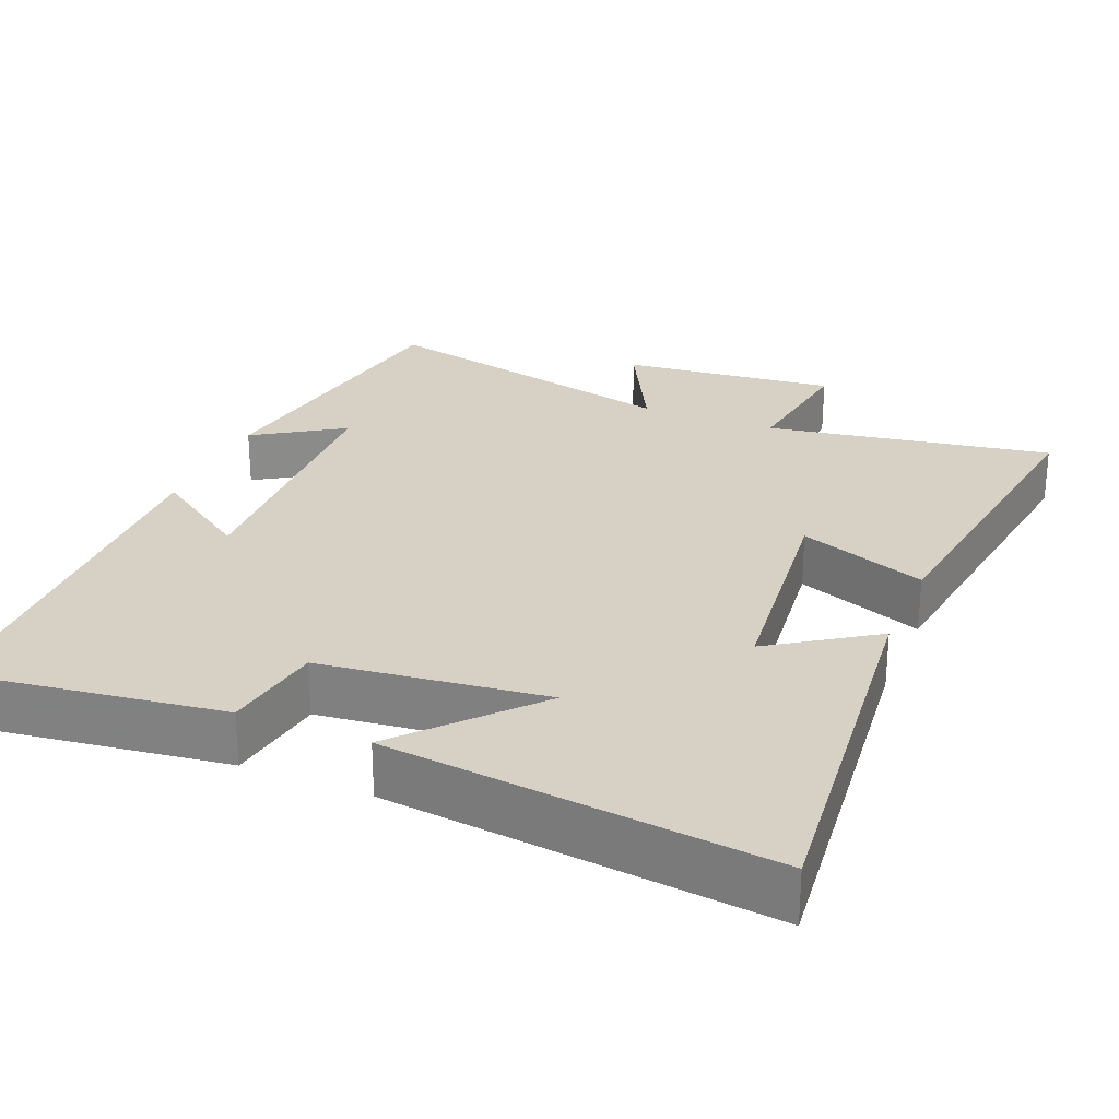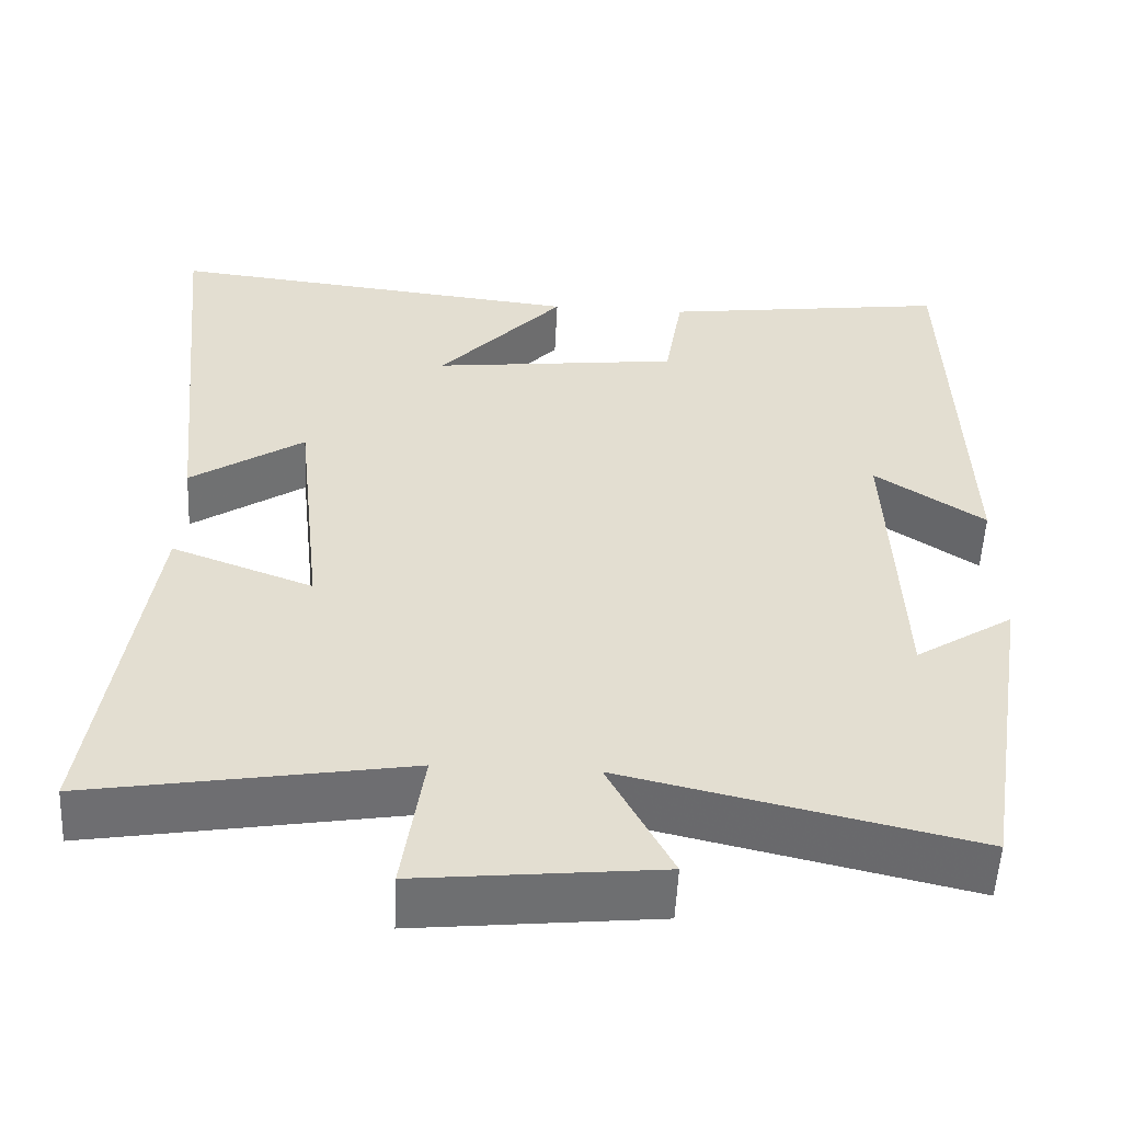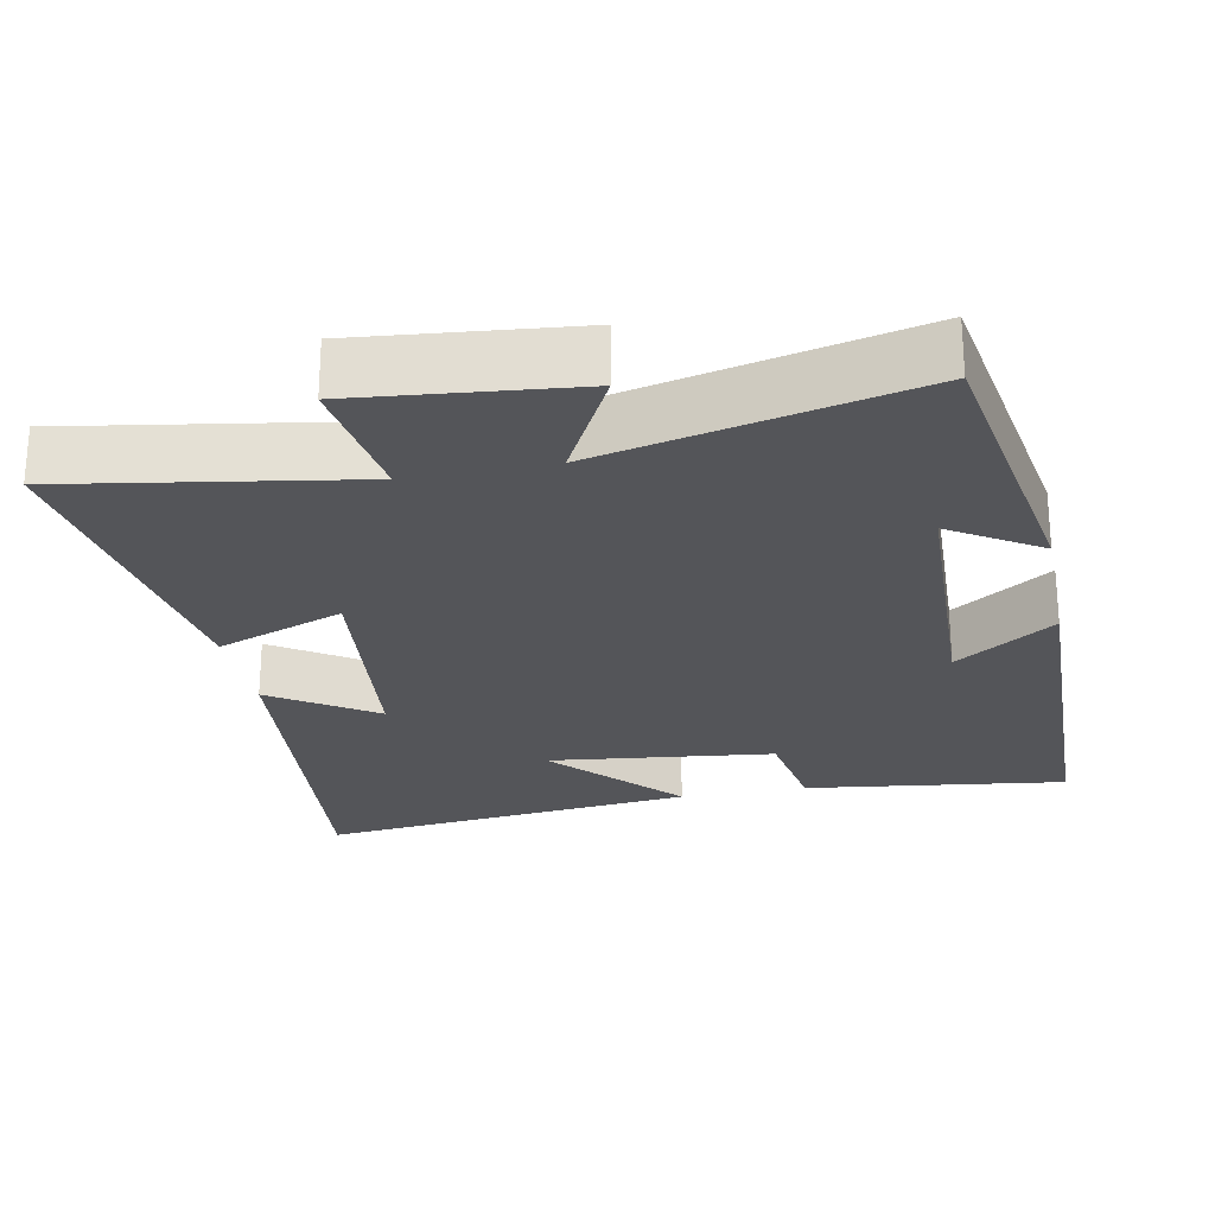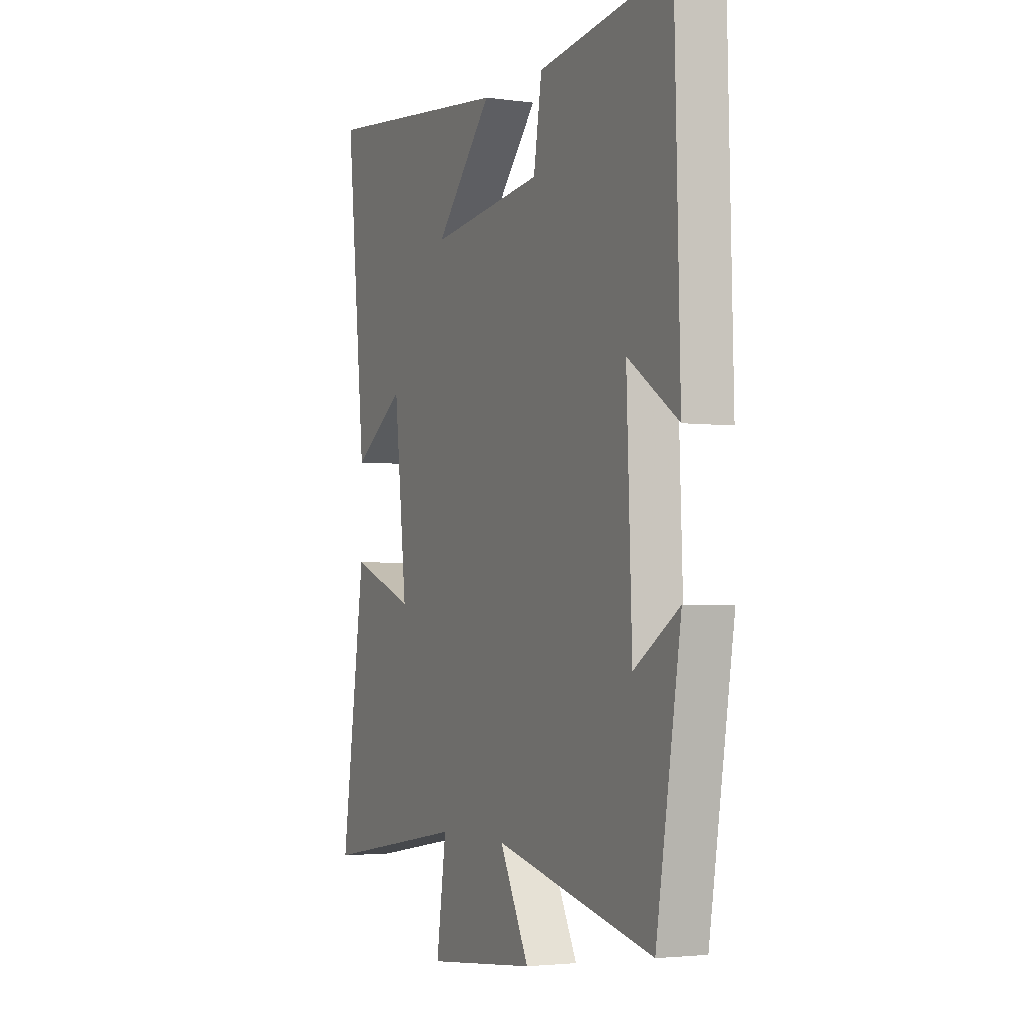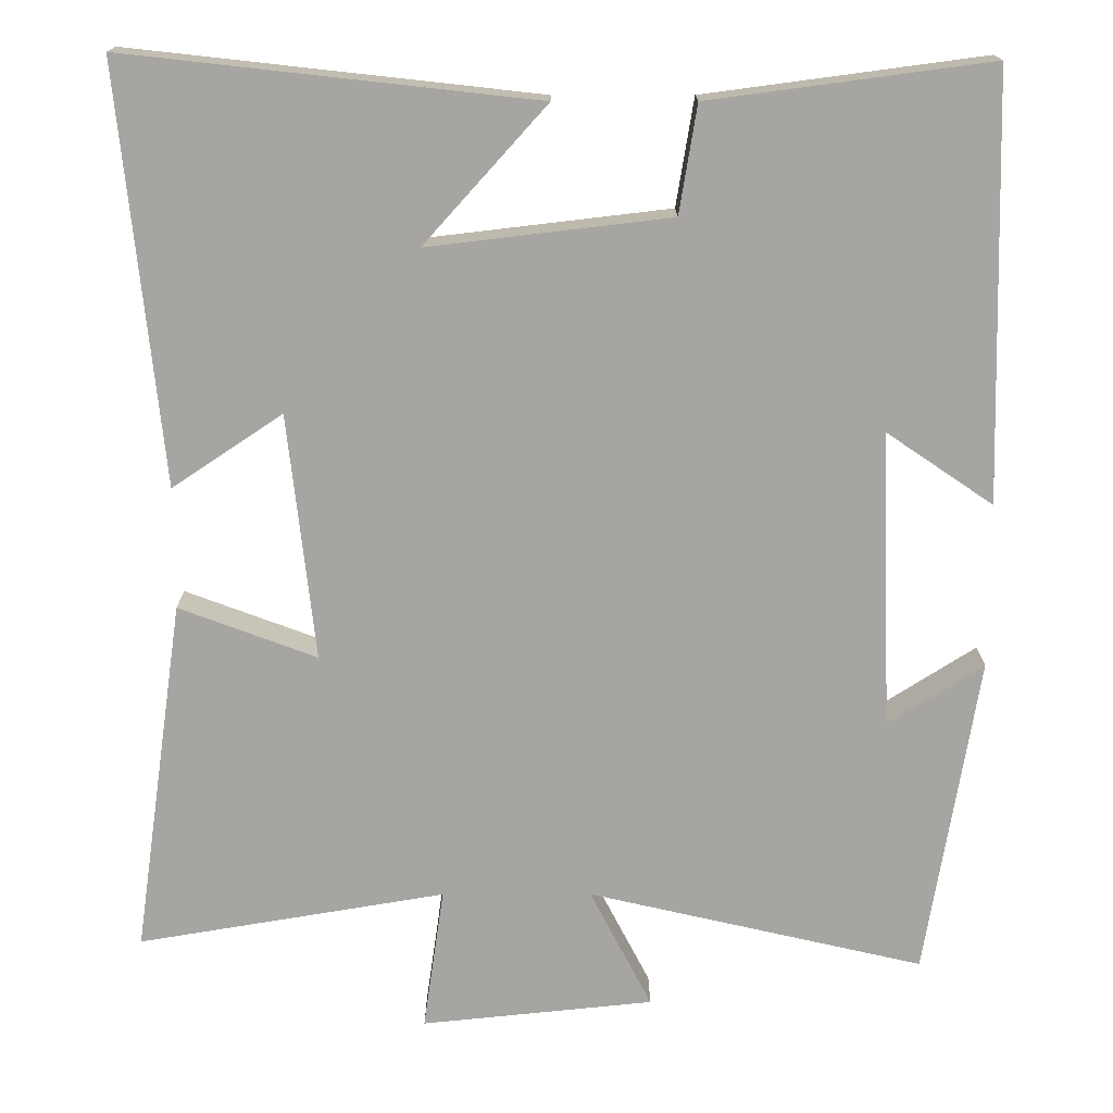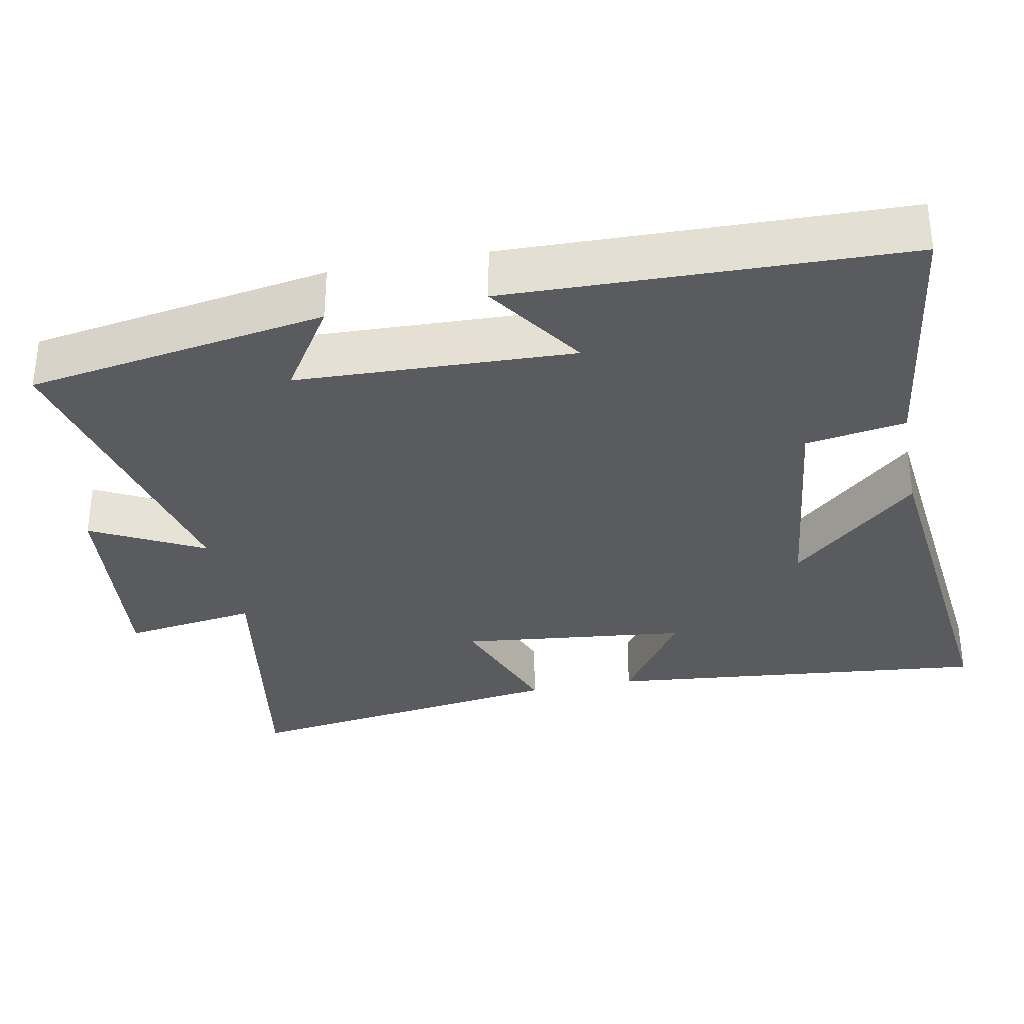
<metadata>
{"format":"obj","ext":"obj","renderer":"f3d","projection":"perspective","resolution":1024,"background":"white","views":[{"elev":26.6,"azim":22.4,"up":"+Y"},{"elev":-54.4,"azim":177.2,"up":"+Z"},{"elev":-24.7,"azim":-168.7,"up":"+Y"},{"elev":-3.0,"azim":-114.9,"up":"+Z"},{"elev":16.3,"azim":179.8,"up":"+Z"},{"elev":-32.9,"azim":-78.9,"up":"+Y"}]}
</metadata>
<code>
v 0.564 0.07 -0.565
v 0.177 0.07 -0.5
v 0.203 0.07 -0.681
v -0.089 0.07 -0.651
v -0.011 0.07 -0.5
v -0.434 0.07 -0.598
v -0.5 0.07 -0.193
v -0.38 0.07 -0.27
v -0.366 0.07 0.104
v -0.5 0.07 0.013
v -0.486 0.07 0.547
v -0.133 0.07 0.5
v -0.111 0.07 0.365
v 0.193 0.07 0.329
v 0.039 0.07 0.5
v 0.553 0.07 0.557
v 0.5 0.07 0.035
v 0.361 0.07 0.128
v 0.327 0.07 -0.182
v 0.5 0.07 -0.117
v 0.564 0 -0.565
v 0.177 0 -0.5
v 0.203 0 -0.681
v -0.089 0 -0.651
v -0.011 0 -0.5
v -0.434 0 -0.598
v -0.5 0 -0.193
v -0.38 0 -0.27
v -0.366 0 0.104
v -0.5 0 0.013
v -0.486 0 0.547
v -0.133 0 0.5
v -0.111 0 0.365
v 0.193 0 0.329
v 0.039 0 0.5
v 0.553 0 0.557
v 0.5 0 0.035
v 0.361 0 0.128
v 0.327 0 -0.182
v 0.5 0 -0.117
f 19 20 1 2
f 18 19 2
f 16 17 18
f 14 15 16
f 14 16 18
f 13 14 18 2
f 11 12 13
f 10 11 13
f 9 10 13
f 8 9 13 2
f 6 7 8
f 5 6 8
f 2 3 4 5
f 2 5 8
f 22 21 40 39
f 22 39 38
f 38 37 36
f 36 35 34
f 38 36 34
f 22 38 34 33
f 33 32 31
f 33 31 30
f 33 30 29
f 22 33 29 28
f 28 27 26
f 28 26 25
f 25 24 23 22
f 28 25 22
f 1 21 22 2
f 2 22 23 3
f 3 23 24 4
f 4 24 25 5
f 5 25 26 6
f 6 26 27 7
f 7 27 28 8
f 8 28 29 9
f 9 29 30 10
f 10 30 31 11
f 11 31 32 12
f 12 32 33 13
f 13 33 34 14
f 14 34 35 15
f 15 35 36 16
f 16 36 37 17
f 17 37 38 18
f 18 38 39 19
f 19 39 40 20
f 20 40 21 1

</code>
